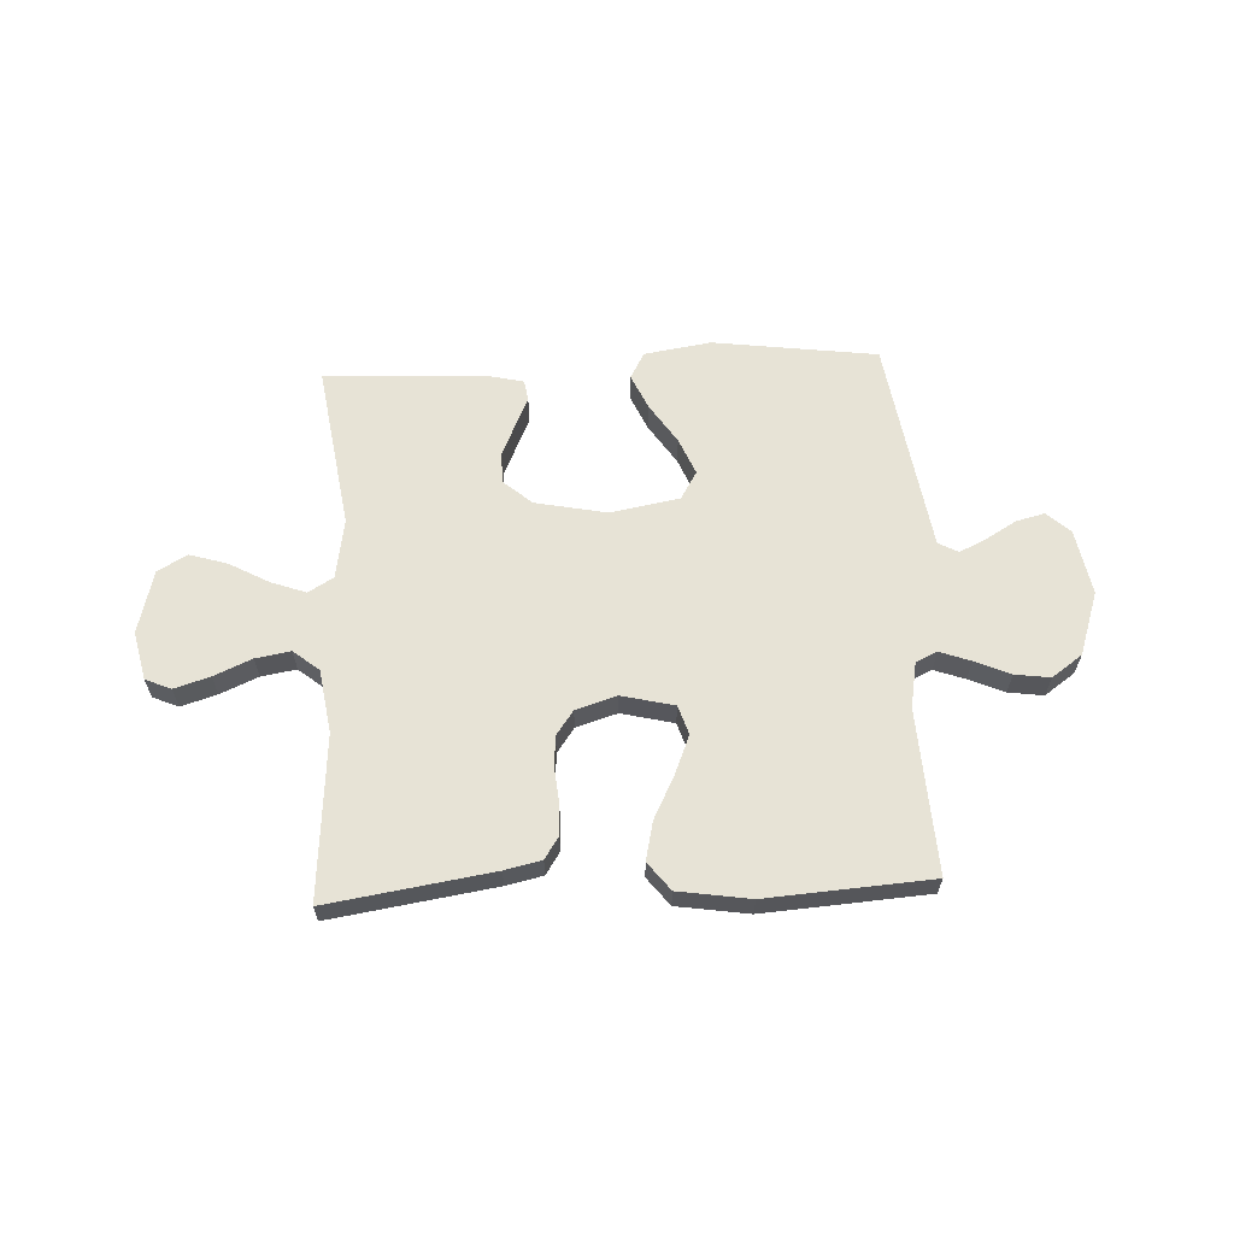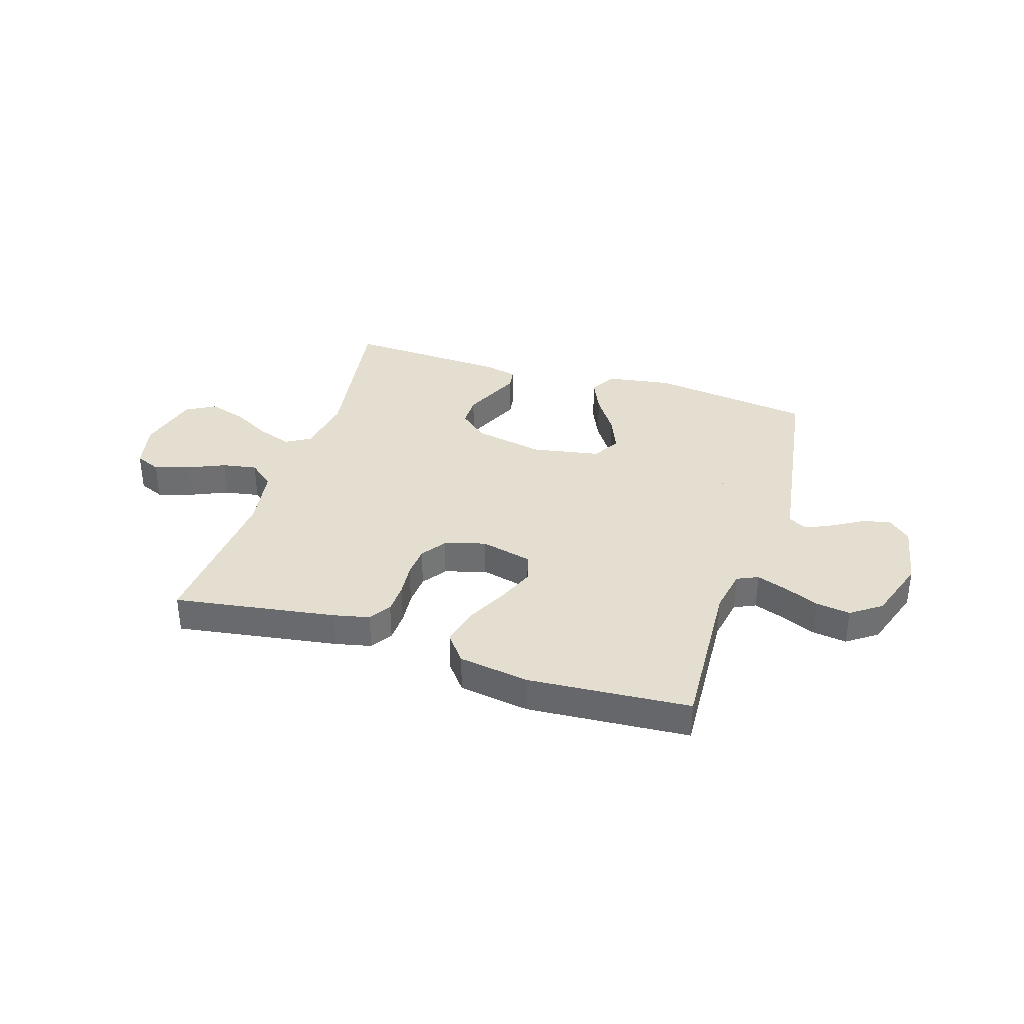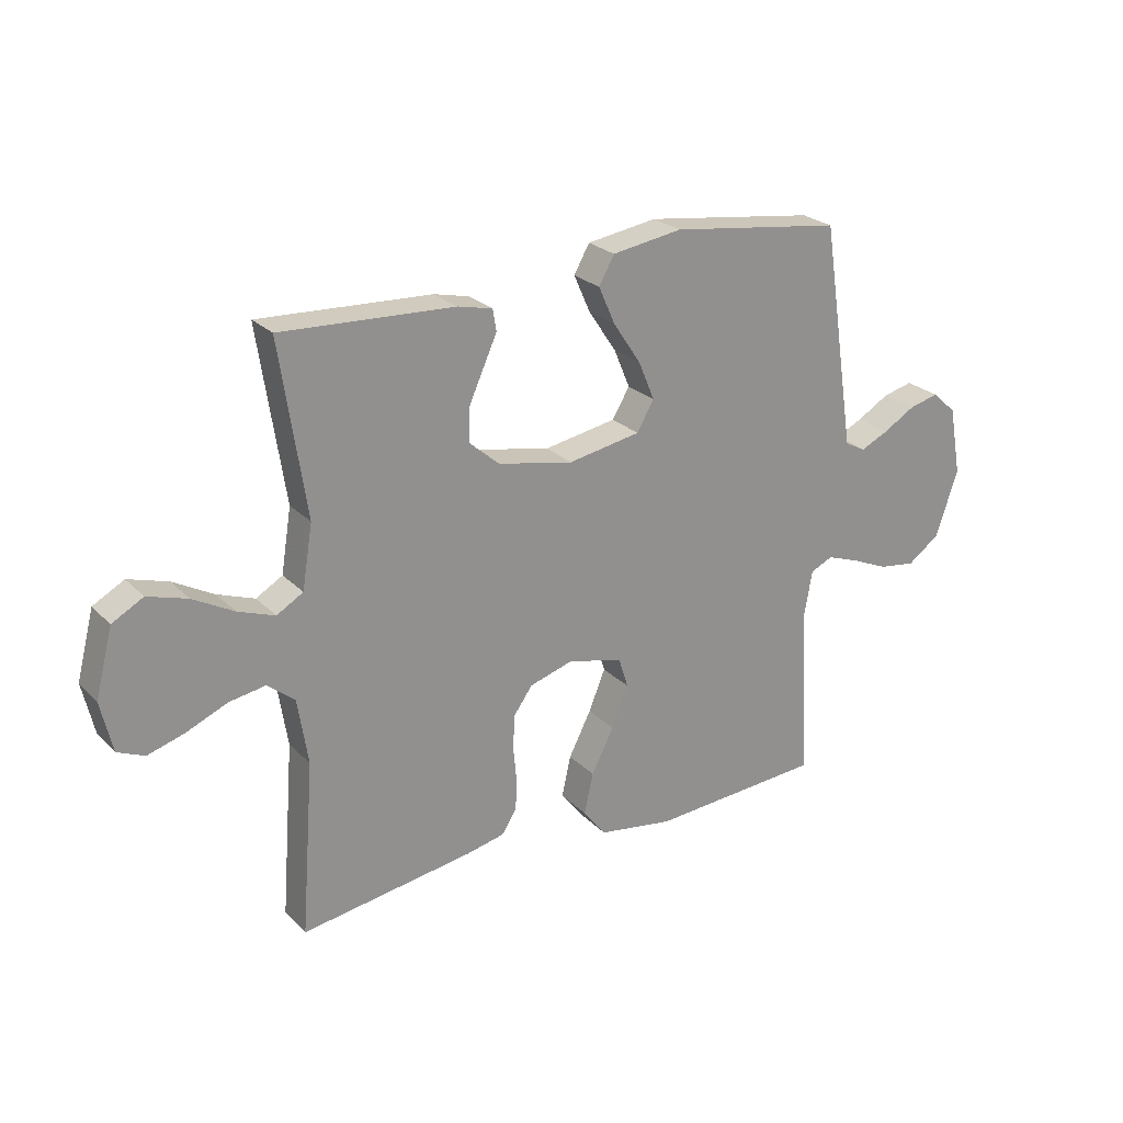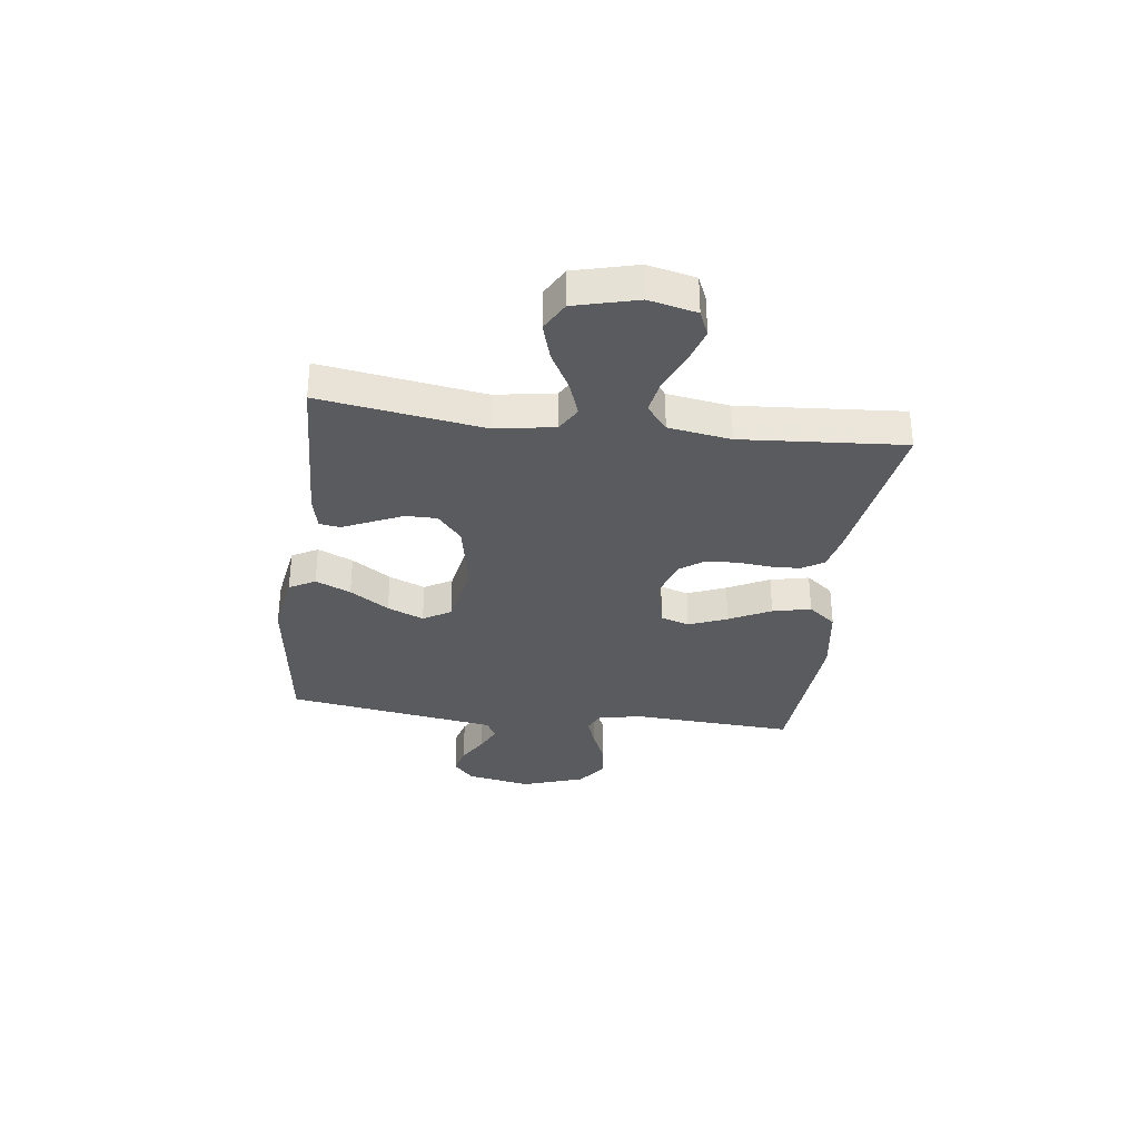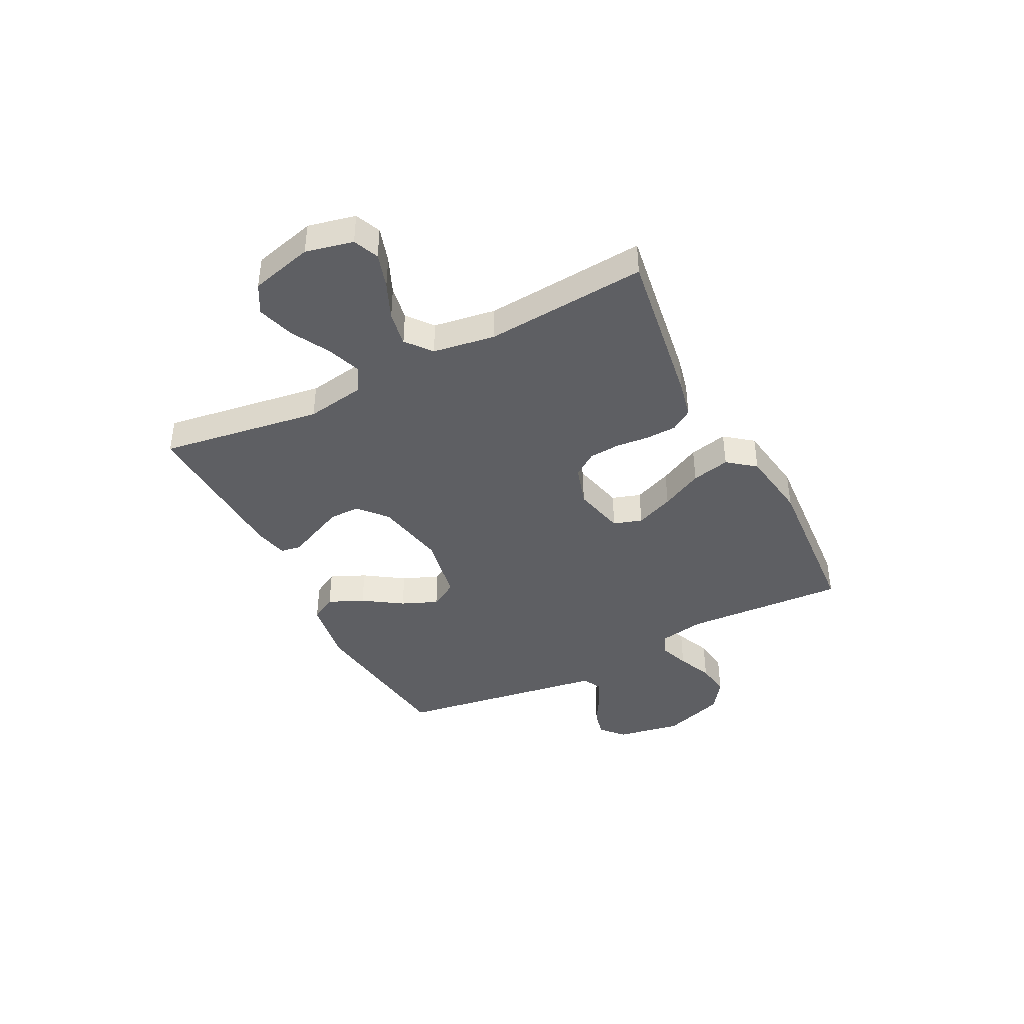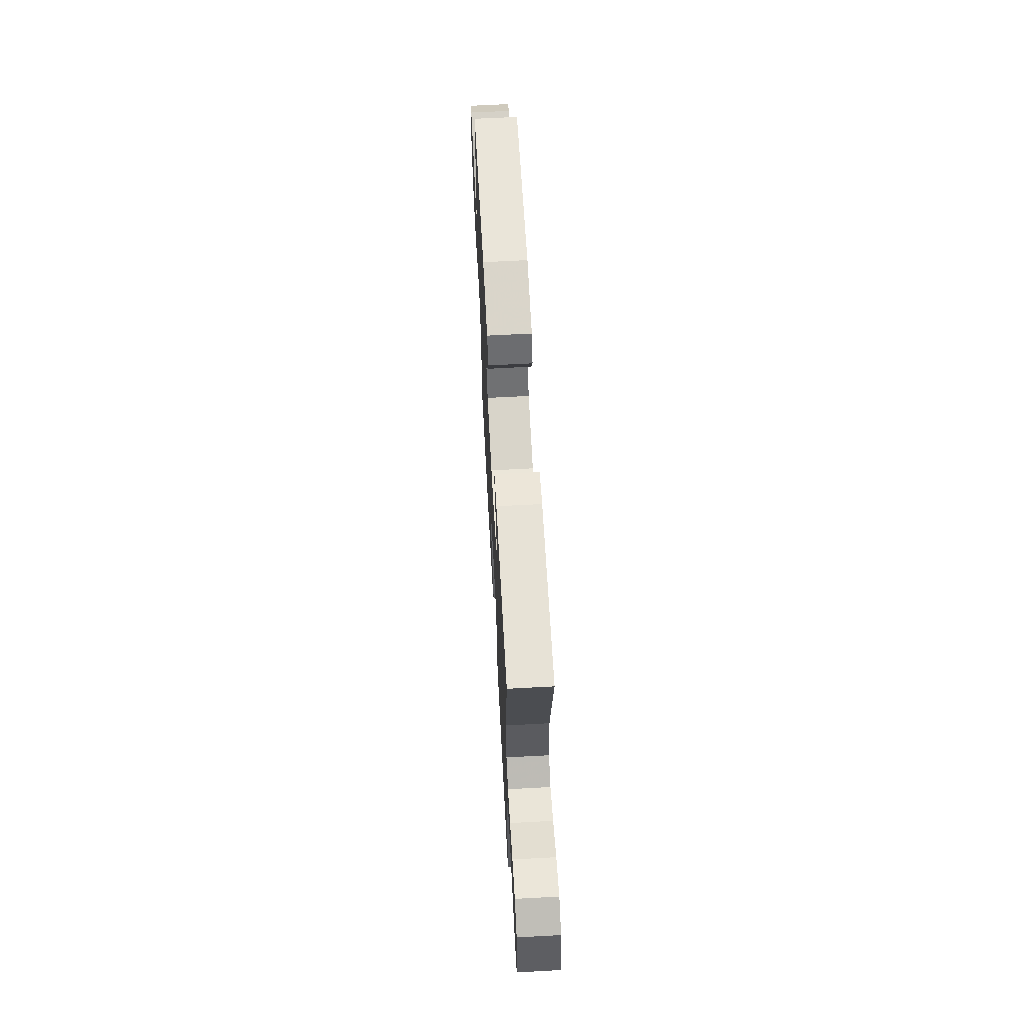
<metadata>
{"format":"obj","ext":"obj","renderer":"f3d","projection":"perspective","resolution":1024,"background":"white","views":[{"elev":62.7,"azim":177.3,"up":"+Y"},{"elev":35.7,"azim":-162.5,"up":"+Y"},{"elev":24.4,"azim":147.4,"up":"+Z"},{"elev":-32.8,"azim":82.6,"up":"+Y"},{"elev":-41.3,"azim":117.1,"up":"+Y"},{"elev":65.6,"azim":86.9,"up":"+Z"}]}
</metadata>
<code>
v -0.5 0.07 0.5
v -0.2 0.07 0.54
v -0.078 0.07 0.521
v -0.051 0.07 0.473
v -0.08 0.07 0.408
v -0.128 0.07 0.336
v -0.156 0.07 0.269
v -0.126 0.07 0.218
v 0 0.07 0.195
v 0.131 0.07 0.221
v 0.183 0.07 0.266
v 0.183 0.07 0.323
v 0.157 0.07 0.381
v 0.133 0.07 0.434
v 0.139 0.07 0.472
v 0.2 0.07 0.486
v 0.5 0.07 0.5
v 0.455 0.07 0.2
v 0.473 0.07 0.09
v 0.519 0.07 0.063
v 0.583 0.07 0.086
v 0.654 0.07 0.125
v 0.723 0.07 0.146
v 0.777 0.07 0.116
v 0.807 0.07 0
v 0.787 0.07 -0.088
v 0.74 0.07 -0.108
v 0.675 0.07 -0.088
v 0.606 0.07 -0.058
v 0.542 0.07 -0.047
v 0.495 0.07 -0.085
v 0.477 0.07 -0.2
v 0.5 0.07 -0.5
v 0.2 0.07 -0.454
v 0.133 0.07 -0.439
v 0.107 0.07 -0.399
v 0.105 0.07 -0.343
v 0.111 0.07 -0.281
v 0.107 0.07 -0.223
v 0.075 0.07 -0.178
v 0 0.07 -0.155
v -0.096 0.07 -0.178
v -0.113 0.07 -0.231
v -0.084 0.07 -0.302
v -0.045 0.07 -0.379
v -0.029 0.07 -0.45
v -0.069 0.07 -0.501
v -0.2 0.07 -0.521
v -0.5 0.07 -0.5
v -0.483 0.07 -0.2
v -0.498 0.07 -0.117
v -0.537 0.07 -0.099
v -0.593 0.07 -0.119
v -0.658 0.07 -0.147
v -0.722 0.07 -0.156
v -0.778 0.07 -0.116
v -0.817 0.07 0
v -0.795 0.07 0.12
v -0.753 0.07 0.158
v -0.701 0.07 0.145
v -0.645 0.07 0.112
v -0.596 0.07 0.089
v -0.56 0.07 0.108
v -0.546 0.07 0.2
v -0.5 0 0.5
v -0.2 0 0.54
v -0.078 0 0.521
v -0.051 0 0.473
v -0.08 0 0.408
v -0.128 0 0.336
v -0.156 0 0.269
v -0.126 0 0.218
v 0 0 0.195
v 0.131 0 0.221
v 0.183 0 0.266
v 0.183 0 0.323
v 0.157 0 0.381
v 0.133 0 0.434
v 0.139 0 0.472
v 0.2 0 0.486
v 0.5 0 0.5
v 0.455 0 0.2
v 0.473 0 0.09
v 0.519 0 0.063
v 0.583 0 0.086
v 0.654 0 0.125
v 0.723 0 0.146
v 0.777 0 0.116
v 0.807 0 0
v 0.787 0 -0.088
v 0.74 0 -0.108
v 0.675 0 -0.088
v 0.606 0 -0.058
v 0.542 0 -0.047
v 0.495 0 -0.085
v 0.477 0 -0.2
v 0.5 0 -0.5
v 0.2 0 -0.454
v 0.133 0 -0.439
v 0.107 0 -0.399
v 0.105 0 -0.343
v 0.111 0 -0.281
v 0.107 0 -0.223
v 0.075 0 -0.178
v 0 0 -0.155
v -0.096 0 -0.178
v -0.113 0 -0.231
v -0.084 0 -0.302
v -0.045 0 -0.379
v -0.029 0 -0.45
v -0.069 0 -0.501
v -0.2 0 -0.521
v -0.5 0 -0.5
v -0.483 0 -0.2
v -0.498 0 -0.117
v -0.537 0 -0.099
v -0.593 0 -0.119
v -0.658 0 -0.147
v -0.722 0 -0.156
v -0.778 0 -0.116
v -0.817 0 0
v -0.795 0 0.12
v -0.753 0 0.158
v -0.701 0 0.145
v -0.645 0 0.112
v -0.596 0 0.089
v -0.56 0 0.108
v -0.546 0 0.2
f 4 5 6
f 3 4 6
f 2 3 6
f 1 2 6
f 64 1 6
f 63 64 6
f 62 63 6 7
f 59 60 61
f 58 59 61
f 57 58 61
f 56 57 61
f 55 56 61
f 54 55 61
f 53 54 61
f 52 53 61 62
f 62 7 8
f 52 62 8
f 51 52 8
f 48 49 50
f 47 48 50
f 46 47 50
f 45 46 50
f 44 45 50
f 43 44 50 51
f 51 8 9
f 43 51 9
f 42 43 9
f 36 37 38
f 35 36 38
f 34 35 38
f 33 34 38
f 32 33 38
f 31 32 38 39
f 30 31 39 40
f 27 28 29
f 26 27 29
f 25 26 29
f 24 25 29
f 23 24 29
f 22 23 29
f 21 22 29
f 20 21 29 30
f 30 40 41
f 20 30 41
f 19 20 41
f 16 17 18
f 15 16 18
f 14 15 18
f 13 14 18
f 12 13 18 19
f 42 9 10
f 41 42 10
f 19 41 10
f 11 12 19
f 10 11 19
f 70 69 68
f 70 68 67
f 70 67 66
f 70 66 65
f 70 65 128
f 70 128 127
f 71 70 127 126
f 125 124 123
f 125 123 122
f 125 122 121
f 125 121 120
f 125 120 119
f 125 119 118
f 125 118 117
f 126 125 117 116
f 72 71 126
f 72 126 116
f 72 116 115
f 114 113 112
f 114 112 111
f 114 111 110
f 114 110 109
f 114 109 108
f 115 114 108 107
f 73 72 115
f 73 115 107
f 73 107 106
f 102 101 100
f 102 100 99
f 102 99 98
f 102 98 97
f 102 97 96
f 103 102 96 95
f 104 103 95 94
f 93 92 91
f 93 91 90
f 93 90 89
f 93 89 88
f 93 88 87
f 93 87 86
f 93 86 85
f 94 93 85 84
f 105 104 94
f 105 94 84
f 105 84 83
f 82 81 80
f 82 80 79
f 82 79 78
f 82 78 77
f 83 82 77 76
f 74 73 106
f 74 106 105
f 74 105 83
f 83 76 75
f 83 75 74
f 1 65 66 2
f 2 66 67 3
f 3 67 68 4
f 4 68 69 5
f 5 69 70 6
f 6 70 71 7
f 7 71 72 8
f 8 72 73 9
f 9 73 74 10
f 10 74 75 11
f 11 75 76 12
f 12 76 77 13
f 13 77 78 14
f 14 78 79 15
f 15 79 80 16
f 16 80 81 17
f 17 81 82 18
f 18 82 83 19
f 19 83 84 20
f 20 84 85 21
f 21 85 86 22
f 22 86 87 23
f 23 87 88 24
f 24 88 89 25
f 25 89 90 26
f 26 90 91 27
f 27 91 92 28
f 28 92 93 29
f 29 93 94 30
f 30 94 95 31
f 31 95 96 32
f 32 96 97 33
f 33 97 98 34
f 34 98 99 35
f 35 99 100 36
f 36 100 101 37
f 37 101 102 38
f 38 102 103 39
f 39 103 104 40
f 40 104 105 41
f 41 105 106 42
f 42 106 107 43
f 43 107 108 44
f 44 108 109 45
f 45 109 110 46
f 46 110 111 47
f 47 111 112 48
f 48 112 113 49
f 49 113 114 50
f 50 114 115 51
f 51 115 116 52
f 52 116 117 53
f 53 117 118 54
f 54 118 119 55
f 55 119 120 56
f 56 120 121 57
f 57 121 122 58
f 58 122 123 59
f 59 123 124 60
f 60 124 125 61
f 61 125 126 62
f 62 126 127 63
f 63 127 128 64
f 64 128 65 1

</code>
